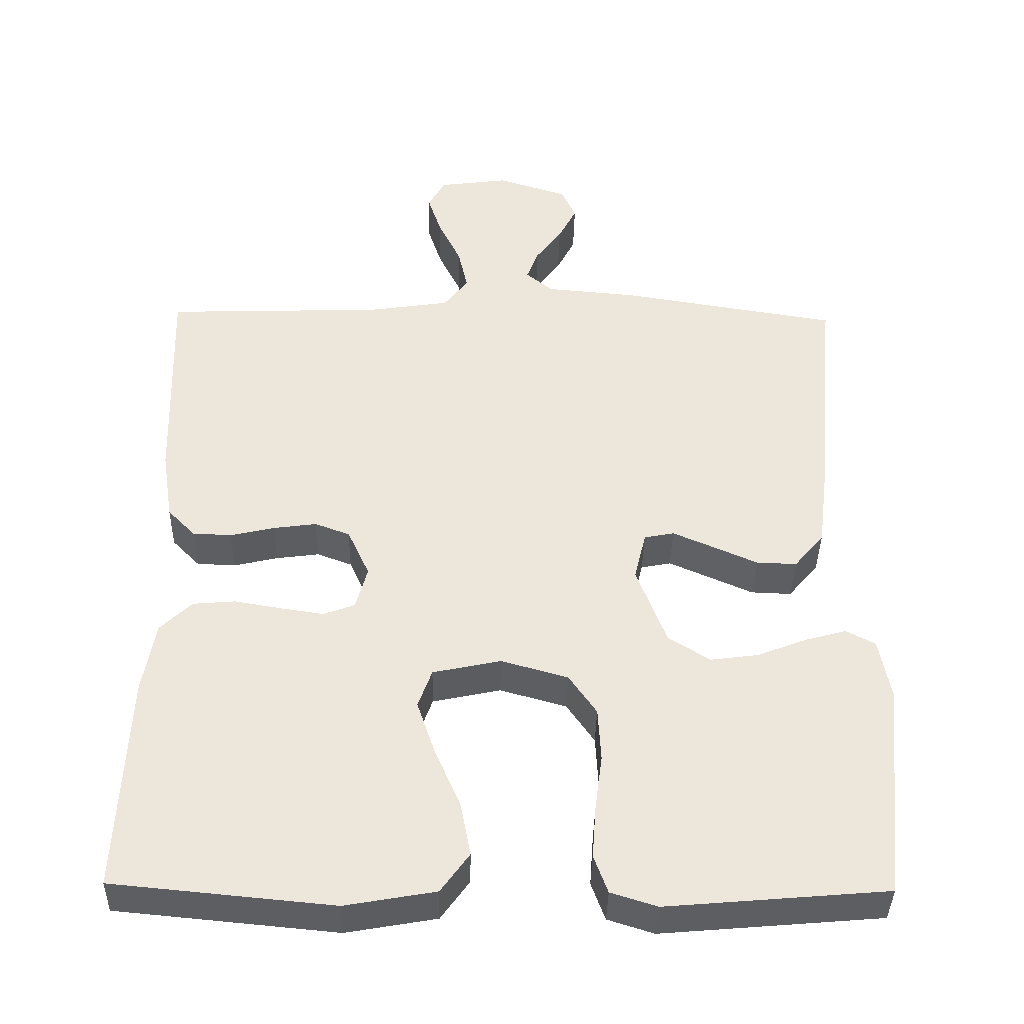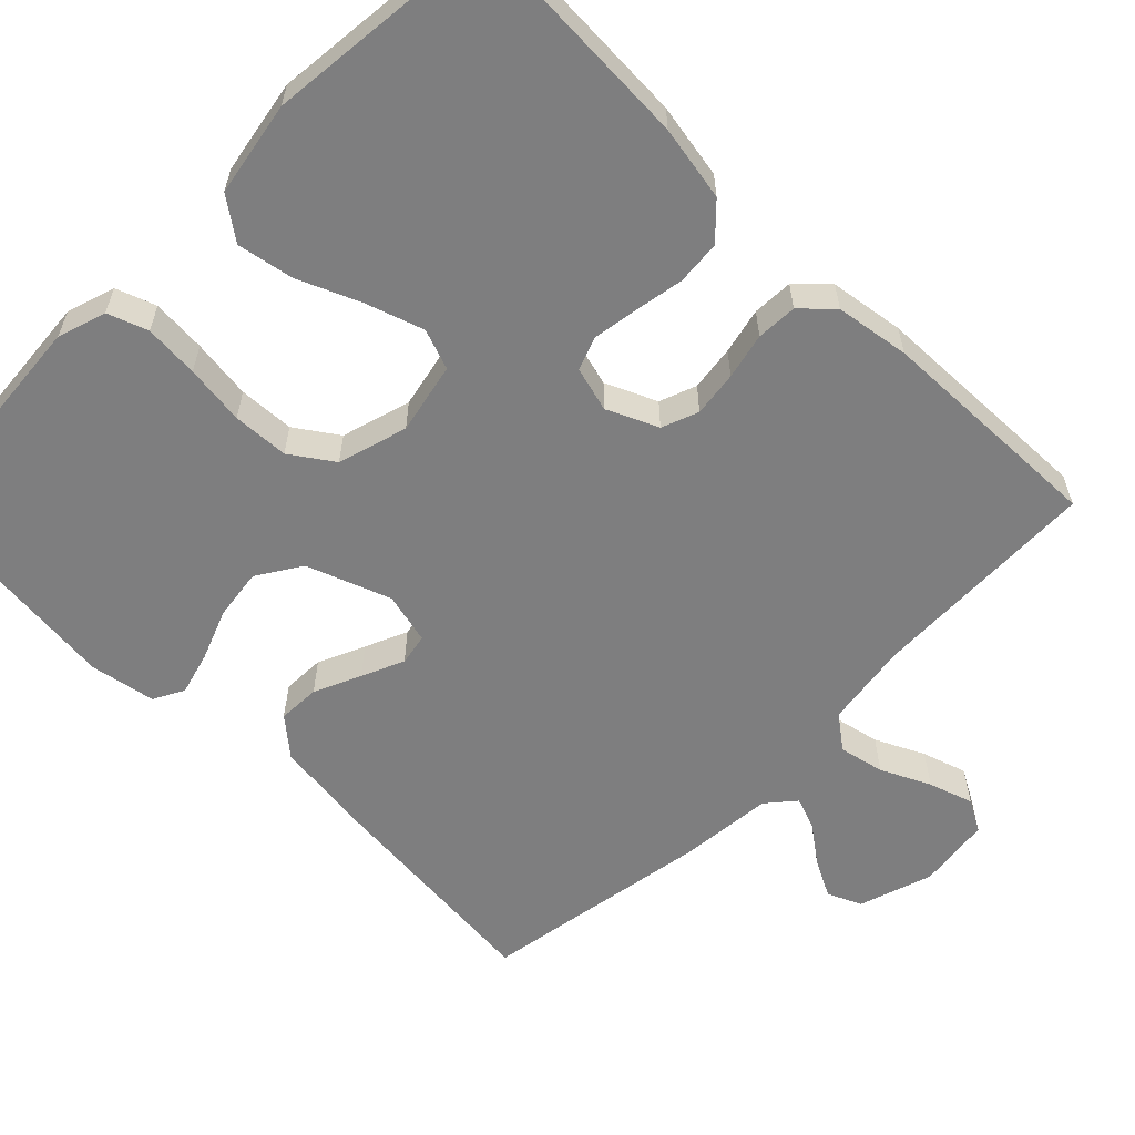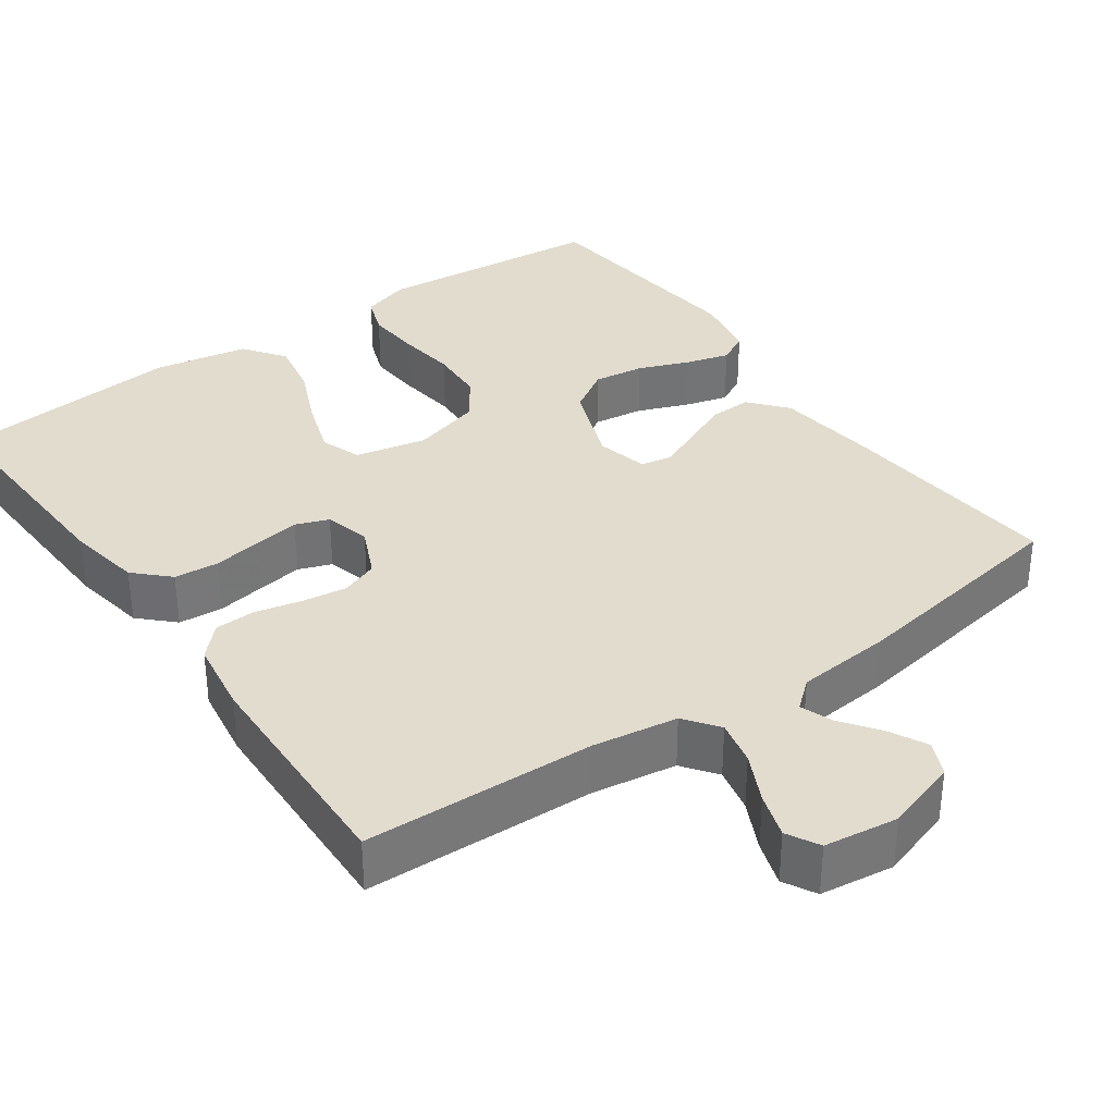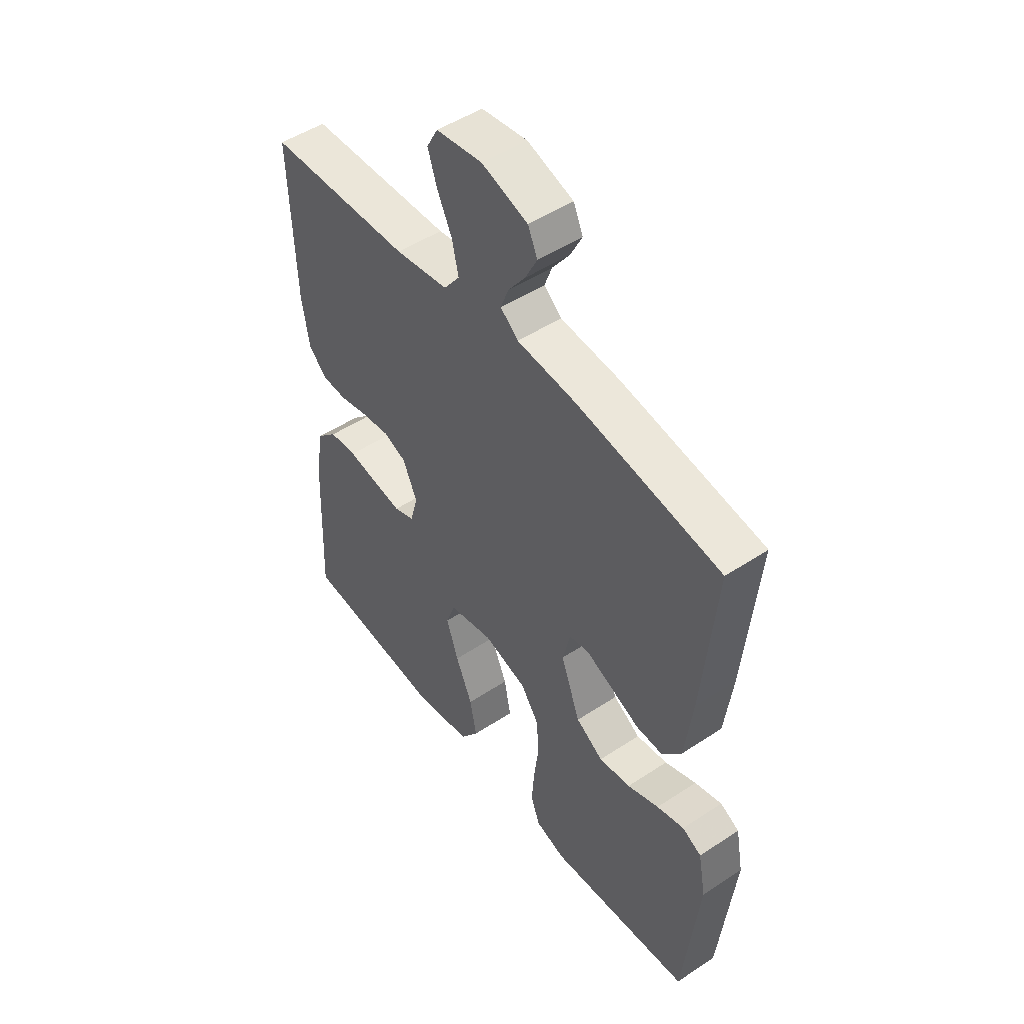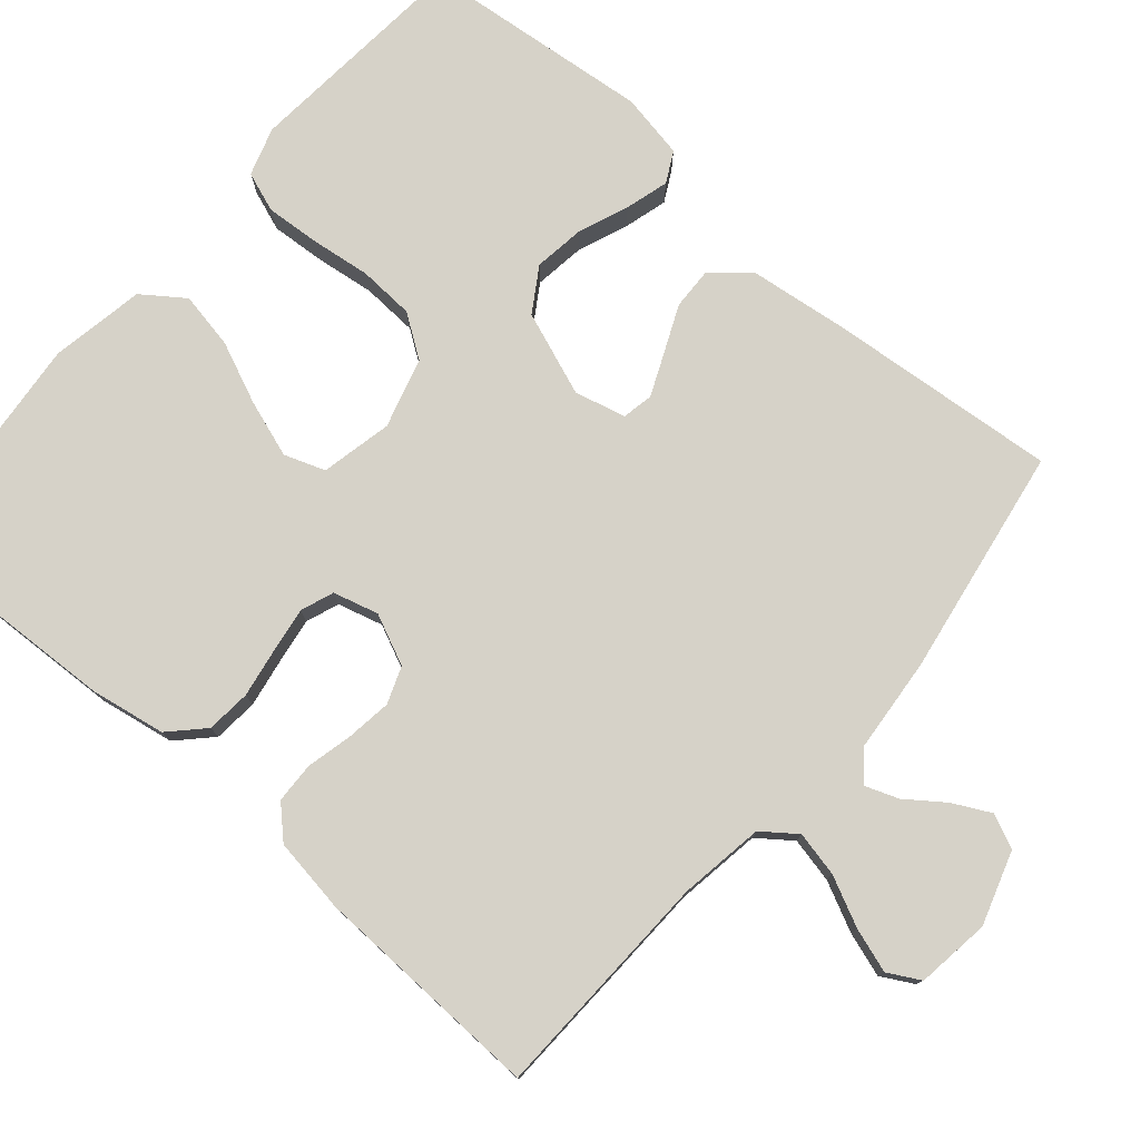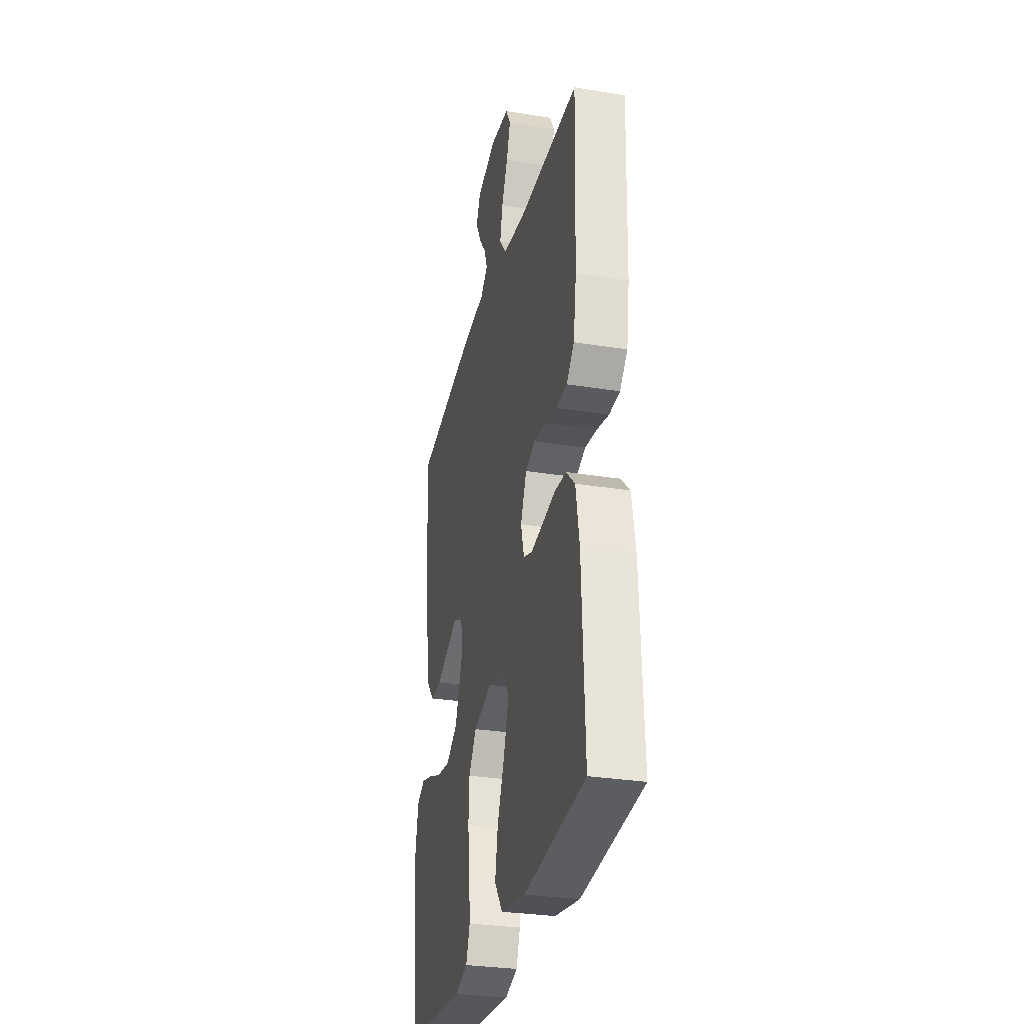
<metadata>
{"format":"obj","ext":"obj","renderer":"f3d","projection":"perspective","resolution":1024,"background":"white","views":[{"elev":-39.1,"azim":-1.1,"up":"+Z"},{"elev":-59.4,"azim":-134.8,"up":"+Y"},{"elev":34.6,"azim":-35.3,"up":"+Y"},{"elev":49.4,"azim":53.8,"up":"+Z"},{"elev":77.5,"azim":-49.3,"up":"+Y"},{"elev":-30.3,"azim":-103.2,"up":"+Z"}]}
</metadata>
<code>
v -0.5 0.07 0.5
v -0.2 0.07 0.51
v -0.089 0.07 0.527
v -0.056 0.07 0.571
v -0.069 0.07 0.63
v -0.1 0.07 0.694
v -0.119 0.07 0.752
v -0.096 0.07 0.794
v 0 0.07 0.807
v 0.096 0.07 0.776
v 0.116 0.07 0.732
v 0.091 0.07 0.683
v 0.055 0.07 0.634
v 0.039 0.07 0.591
v 0.076 0.07 0.56
v 0.2 0.07 0.549
v 0.5 0.07 0.5
v 0.473 0.07 0.2
v 0.457 0.07 0.071
v 0.416 0.07 0.022
v 0.361 0.07 0.024
v 0.3 0.07 0.051
v 0.245 0.07 0.075
v 0.204 0.07 0.067
v 0.188 0.07 0
v 0.229 0.07 -0.109
v 0.286 0.07 -0.145
v 0.352 0.07 -0.136
v 0.418 0.07 -0.11
v 0.475 0.07 -0.094
v 0.515 0.07 -0.115
v 0.531 0.07 -0.2
v 0.5 0.07 -0.5
v 0.2 0.07 -0.526
v 0.137 0.07 -0.506
v 0.118 0.07 -0.454
v 0.123 0.07 -0.383
v 0.133 0.07 -0.305
v 0.129 0.07 -0.232
v 0.091 0.07 -0.177
v 0 0.07 -0.151
v -0.093 0.07 -0.171
v -0.112 0.07 -0.224
v -0.087 0.07 -0.298
v -0.052 0.07 -0.379
v -0.038 0.07 -0.453
v -0.077 0.07 -0.507
v -0.2 0.07 -0.529
v -0.5 0.07 -0.5
v -0.487 0.07 -0.2
v -0.47 0.07 -0.102
v -0.427 0.07 -0.06
v -0.369 0.07 -0.055
v -0.305 0.07 -0.066
v -0.246 0.07 -0.075
v -0.203 0.07 -0.059
v -0.187 0.07 0
v -0.217 0.07 0.066
v -0.265 0.07 0.084
v -0.324 0.07 0.076
v -0.384 0.07 0.062
v -0.437 0.07 0.064
v -0.475 0.07 0.103
v -0.49 0.07 0.2
v -0.5 0 0.5
v -0.2 0 0.51
v -0.089 0 0.527
v -0.056 0 0.571
v -0.069 0 0.63
v -0.1 0 0.694
v -0.119 0 0.752
v -0.096 0 0.794
v 0 0 0.807
v 0.096 0 0.776
v 0.116 0 0.732
v 0.091 0 0.683
v 0.055 0 0.634
v 0.039 0 0.591
v 0.076 0 0.56
v 0.2 0 0.549
v 0.5 0 0.5
v 0.473 0 0.2
v 0.457 0 0.071
v 0.416 0 0.022
v 0.361 0 0.024
v 0.3 0 0.051
v 0.245 0 0.075
v 0.204 0 0.067
v 0.188 0 0
v 0.229 0 -0.109
v 0.286 0 -0.145
v 0.352 0 -0.136
v 0.418 0 -0.11
v 0.475 0 -0.094
v 0.515 0 -0.115
v 0.531 0 -0.2
v 0.5 0 -0.5
v 0.2 0 -0.526
v 0.137 0 -0.506
v 0.118 0 -0.454
v 0.123 0 -0.383
v 0.133 0 -0.305
v 0.129 0 -0.232
v 0.091 0 -0.177
v 0 0 -0.151
v -0.093 0 -0.171
v -0.112 0 -0.224
v -0.087 0 -0.298
v -0.052 0 -0.379
v -0.038 0 -0.453
v -0.077 0 -0.507
v -0.2 0 -0.529
v -0.5 0 -0.5
v -0.487 0 -0.2
v -0.47 0 -0.102
v -0.427 0 -0.06
v -0.369 0 -0.055
v -0.305 0 -0.066
v -0.246 0 -0.075
v -0.203 0 -0.059
v -0.187 0 0
v -0.217 0 0.066
v -0.265 0 0.084
v -0.324 0 0.076
v -0.384 0 0.062
v -0.437 0 0.064
v -0.475 0 0.103
v -0.49 0 0.2
f 63 64 1 2
f 60 61 62 63
f 59 60 63 2
f 58 59 2 3
f 57 58 3 4
f 51 52 53 54
f 51 54 55
f 50 51 55
f 49 50 55 56
f 47 48 49 56
f 44 45 46 47
f 43 44 47 56
f 35 36 37 38
f 33 34 35 38
f 33 38 39
f 32 33 39 40
f 28 29 30 31
f 27 28 31 32
f 19 20 21 22
f 19 22 23
f 18 19 23
f 15 16 17 18
f 14 15 18 23
f 10 11 12 13
f 10 13 14
f 9 10 14
f 8 9 14
f 5 6 7 8
f 4 5 8 14
f 57 4 14 23
f 42 43 56 57
f 41 42 57
f 27 32 40 41
f 26 27 41 57
f 25 26 57
f 24 25 57
f 23 24 57
f 66 65 128 127
f 127 126 125 124
f 66 127 124 123
f 67 66 123 122
f 68 67 122 121
f 118 117 116 115
f 119 118 115
f 119 115 114
f 120 119 114 113
f 120 113 112 111
f 111 110 109 108
f 120 111 108 107
f 102 101 100 99
f 102 99 98 97
f 103 102 97
f 104 103 97 96
f 95 94 93 92
f 96 95 92 91
f 86 85 84 83
f 87 86 83
f 87 83 82
f 82 81 80 79
f 87 82 79 78
f 77 76 75 74
f 78 77 74
f 78 74 73
f 78 73 72
f 72 71 70 69
f 78 72 69 68
f 87 78 68 121
f 121 120 107 106
f 121 106 105
f 105 104 96 91
f 121 105 91 90
f 121 90 89
f 121 89 88
f 121 88 87
f 1 65 66 2
f 2 66 67 3
f 3 67 68 4
f 4 68 69 5
f 5 69 70 6
f 6 70 71 7
f 7 71 72 8
f 8 72 73 9
f 9 73 74 10
f 10 74 75 11
f 11 75 76 12
f 12 76 77 13
f 13 77 78 14
f 14 78 79 15
f 15 79 80 16
f 16 80 81 17
f 17 81 82 18
f 18 82 83 19
f 19 83 84 20
f 20 84 85 21
f 21 85 86 22
f 22 86 87 23
f 23 87 88 24
f 24 88 89 25
f 25 89 90 26
f 26 90 91 27
f 27 91 92 28
f 28 92 93 29
f 29 93 94 30
f 30 94 95 31
f 31 95 96 32
f 32 96 97 33
f 33 97 98 34
f 34 98 99 35
f 35 99 100 36
f 36 100 101 37
f 37 101 102 38
f 38 102 103 39
f 39 103 104 40
f 40 104 105 41
f 41 105 106 42
f 42 106 107 43
f 43 107 108 44
f 44 108 109 45
f 45 109 110 46
f 46 110 111 47
f 47 111 112 48
f 48 112 113 49
f 49 113 114 50
f 50 114 115 51
f 51 115 116 52
f 52 116 117 53
f 53 117 118 54
f 54 118 119 55
f 55 119 120 56
f 56 120 121 57
f 57 121 122 58
f 58 122 123 59
f 59 123 124 60
f 60 124 125 61
f 61 125 126 62
f 62 126 127 63
f 63 127 128 64
f 64 128 65 1

</code>
